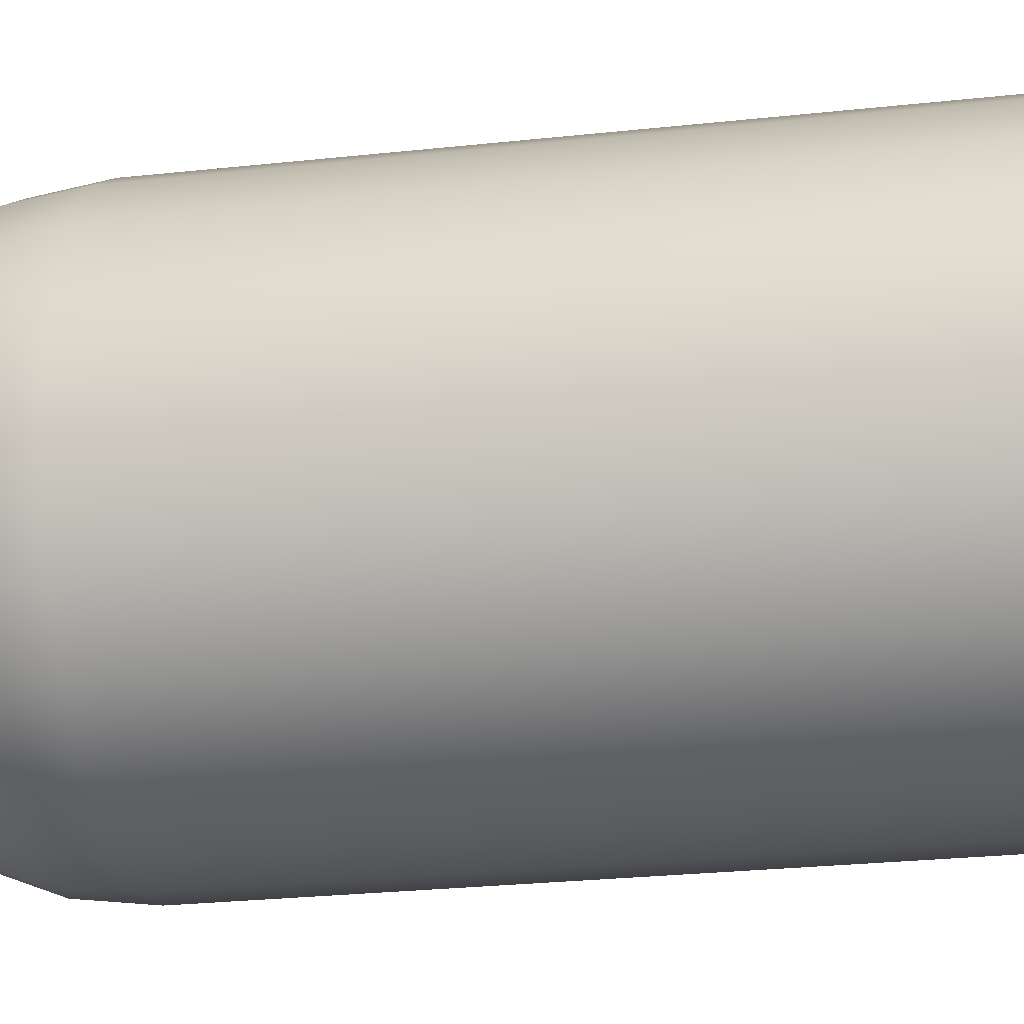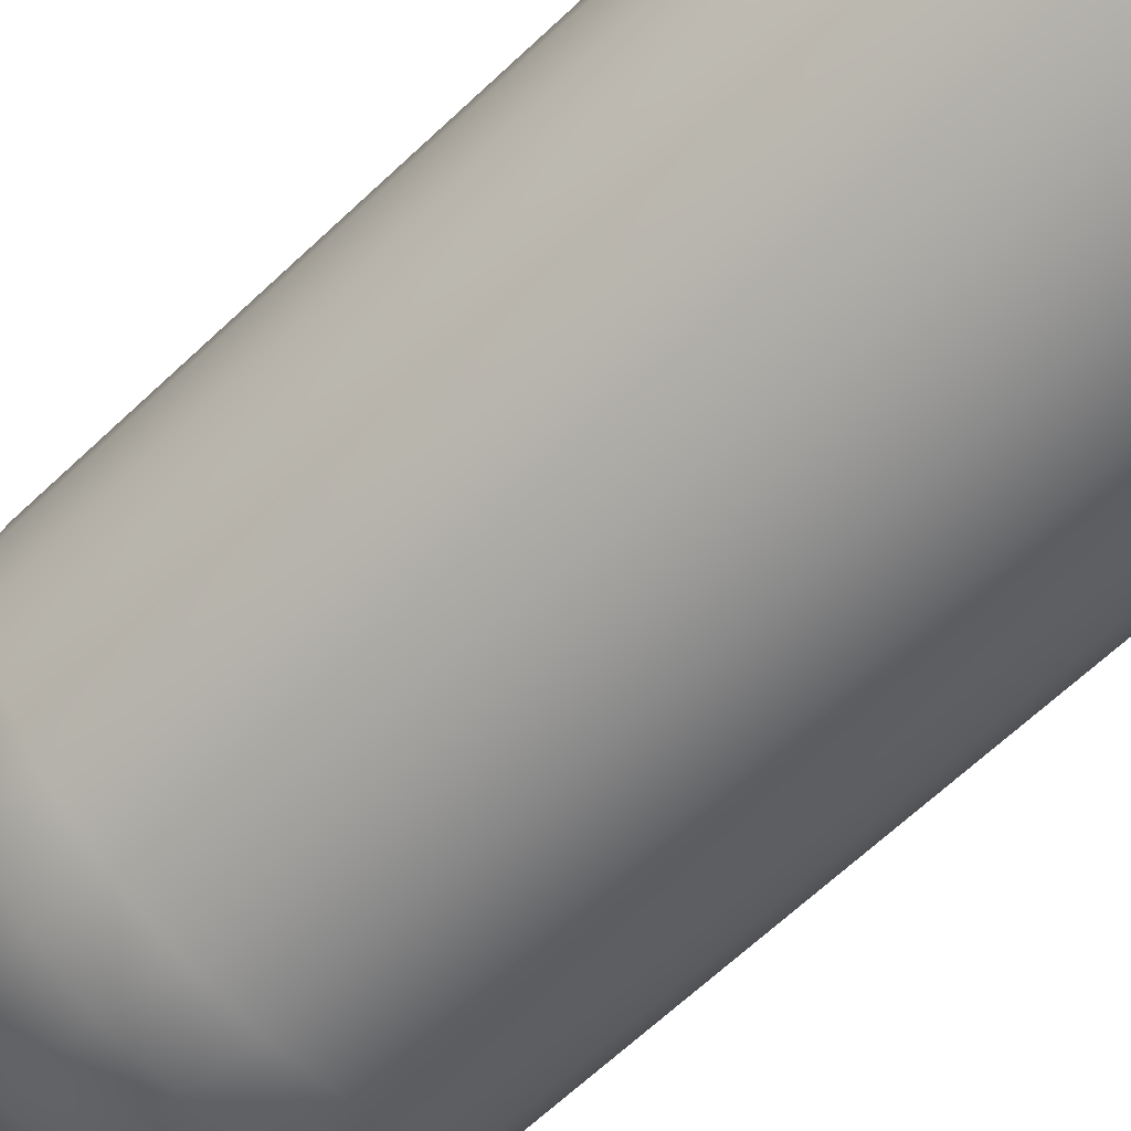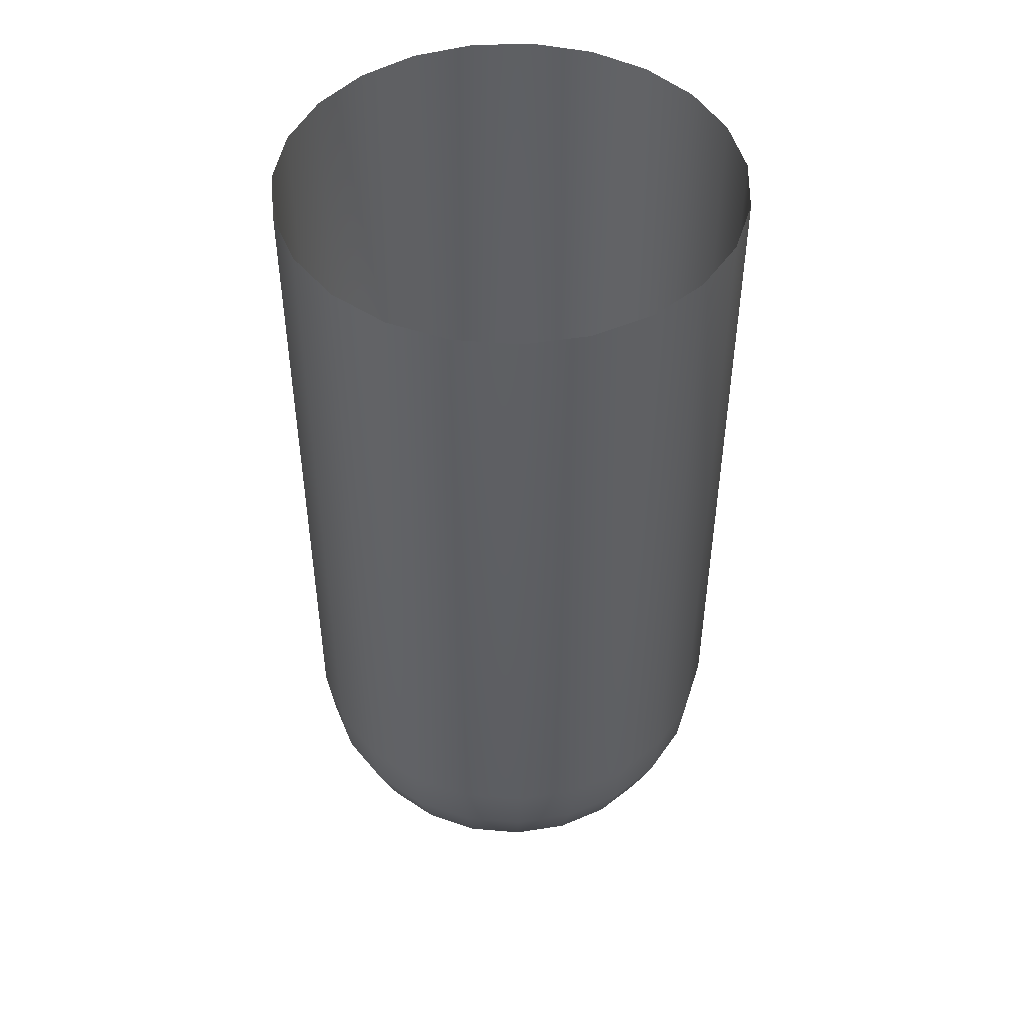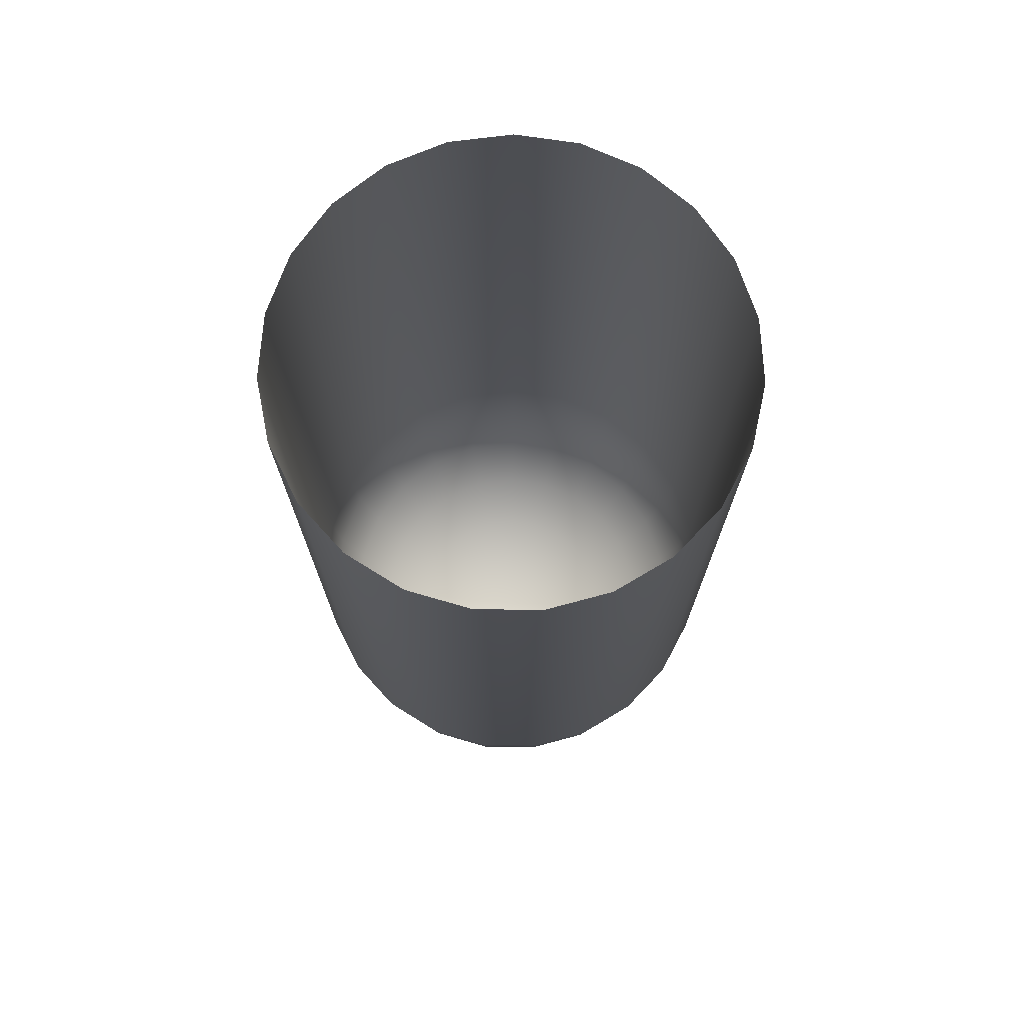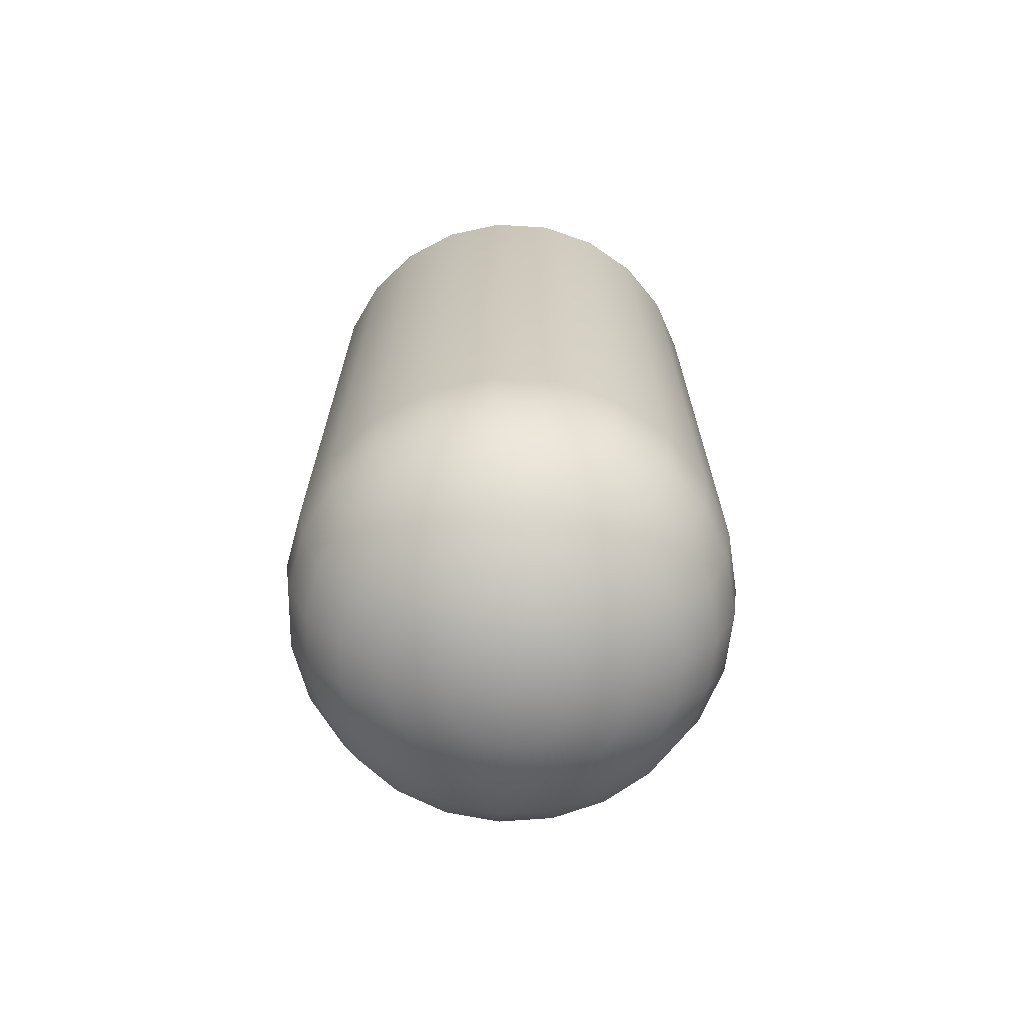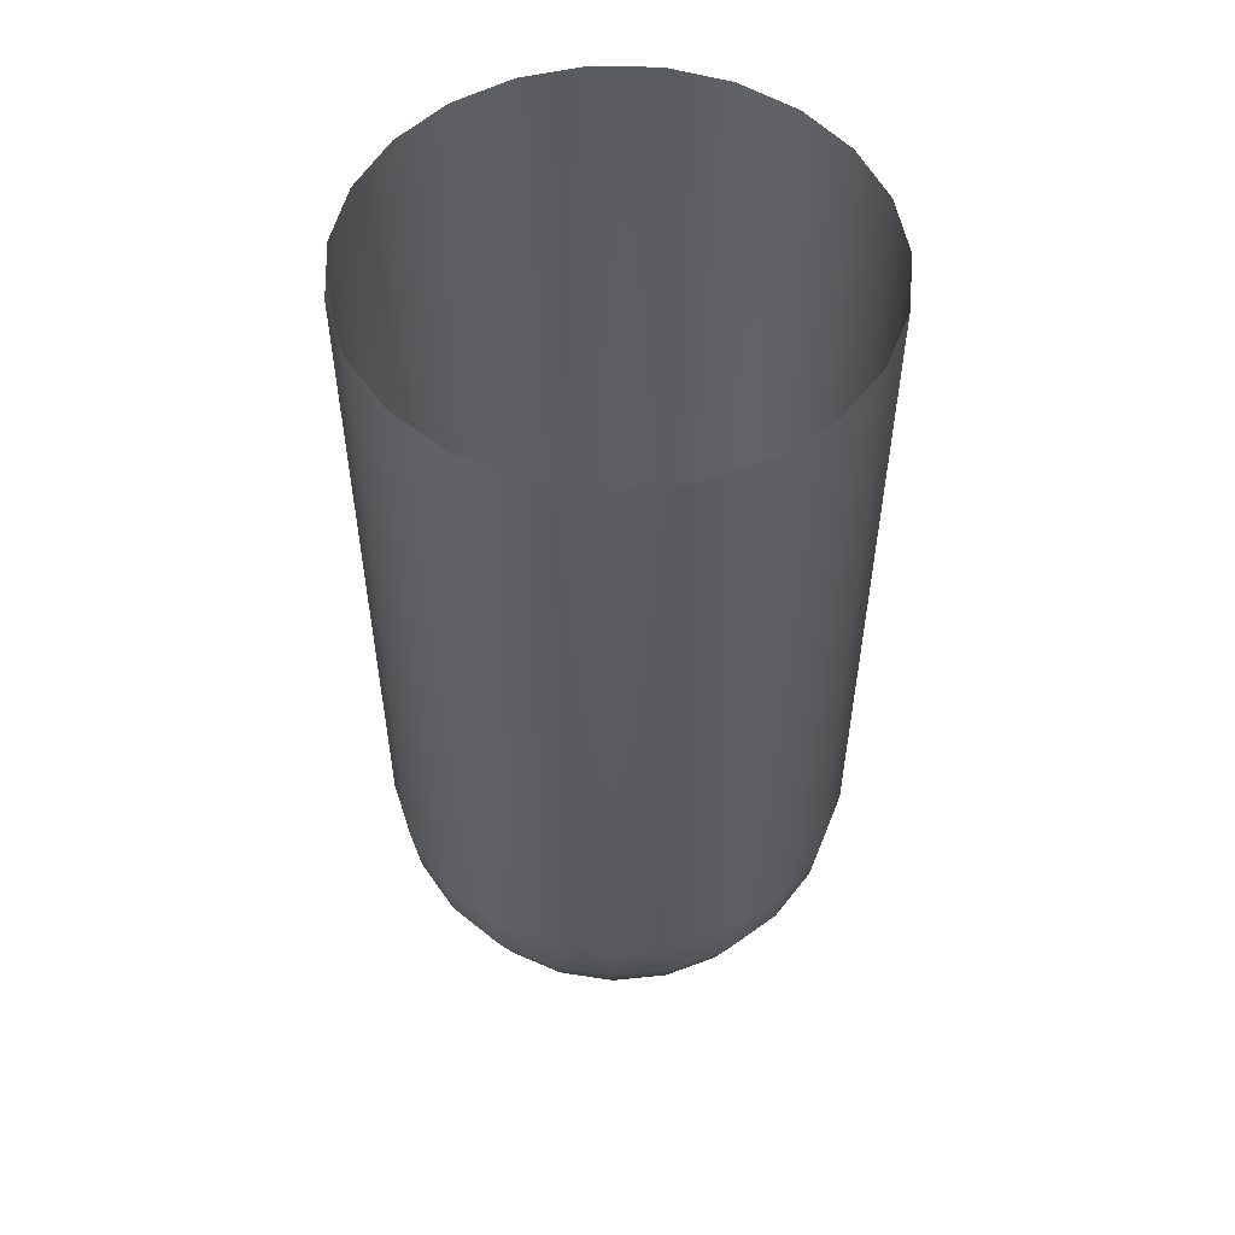
<metadata>
{"format":"obj","ext":"obj","renderer":"f3d","projection":"perspective","resolution":1024,"background":"white","views":[{"elev":-25.9,"azim":-80.1,"up":"+Y"},{"elev":-67.3,"azim":-46.9,"up":"+Y"},{"elev":47.6,"azim":158.2,"up":"+Z"},{"elev":73.6,"azim":-128.5,"up":"+Z"},{"elev":-69.4,"azim":-163.9,"up":"+Z"},{"elev":53.9,"azim":-41.4,"up":"+Z"}]}
</metadata>
<code>
o BulbGreenLeftL
v 6.367 -2.746 -12.01
v 6.593 -5.327 -9.945
v 7.787 -3.363 -9.945
v 5.391 -4.349 -12.01
v 4.515 -1.942 -13.59
v 6.873 -0.9384 -12.01
v 3.826 -3.075 -13.59
v 4.873 -0.6636 -13.59
v 2.856 -3.981 -13.59
v 4.02 -5.63 -12.01
v 2.359 -1.005 -14.59
v 1.677 -4.592 -13.59
v 2.353 -6.494 -12.01
v 0.5157 -6.876 -12.01
v 4.873 0.6636 -13.59
v 6.873 0.9384 -12.01
v 0.378 -4.862 -13.59
v -1.357 -6.748 -12.01
v 4.515 1.942 -13.59
v 6.367 2.746 -12.01
v 5.391 4.349 -12.01
v 2.544 0.3435 -14.59
v 2.544 -0.3435 -14.59
v 2.359 1.005 -14.59
v 0.04538 -1.443e-13 -14.93
v 2.002 1.592 -14.59
v 3.826 3.075 -13.59
v 2.856 3.981 -13.59
v 4.02 5.63 -12.01
v 1.5 2.061 -14.59
v 1.677 4.592 -13.59
v 2.353 6.494 -12.01
v 0.8902 2.377 -14.59
v 0.378 4.862 -13.59
v 0.5157 6.876 -12.01
v 0.2175 2.517 -14.59
v -0.9461 4.771 -13.59
v -1.357 6.748 -12.01
v -0.4678 2.47 -14.59
v -2.197 4.327 -13.59
v -3.125 6.119 -12.01
v -4.659 5.037 -12.01
v -1.115 2.24 -14.59
v -3.281 3.562 -13.59
v -5.843 3.581 -12.01
v -1.676 1.844 -14.59
v -4.118 2.532 -13.59
v -6.591 1.859 -12.01
v -2.11 1.311 -14.59
v -4.647 1.315 -13.59
v -6.846 -1.421e-13 -12.01
v -2.384 0.6806 -14.59
v -4.828 -1.433e-13 -13.59
v -4.647 -1.315 -13.59
v -6.591 -1.859 -12.01
v -2.477 -1.44e-13 -14.59
v -2.384 -0.6806 -14.59
v -4.118 -2.532 -13.59
v -5.843 -3.581 -12.01
v -2.11 -1.311 -14.59
v -3.281 -3.562 -13.59
v -4.659 -5.037 -12.01
v -3.125 -6.119 -12.01
v -1.676 -1.844 -14.59
v -2.197 -4.327 -13.59
v -1.115 -2.24 -14.59
v -0.9461 -4.771 -13.59
v -0.4678 -2.47 -14.59
v 0.2175 -2.517 -14.59
v 0.8902 -2.377 -14.59
v 1.5 -2.061 -14.59
v 2.002 -1.592 -14.59
v -9.02 -2.54 -7.543
v -9.369 -1.388e-13 -7.543
v -9.701 -1.369e-13 -4.966
v -9.02 2.54 -7.543
v -8.395 -1.406e-13 -9.945
v -9.34 -2.63 -4.966
v -8.082 2.277 -9.945
v -9.701 1.189e-05 24.92
v -9.34 -2.63 24.92
v -9.34 2.63 24.92
v -8.282 -5.064 -4.966
v -8.282 -5.064 24.92
v -9.34 2.63 -4.966
v -8.282 5.064 24.92
v -8.282 5.064 -4.966
v -7.998 4.892 -7.543
v -7.167 4.386 -9.945
v -6.591 1.859 -12.01
v -5.843 3.581 -12.01
v -6.846 -1.421e-13 -12.01
v -6.591 -1.859 -12.01
v -8.082 -2.277 -9.945
v -7.167 -4.386 -9.945
v -5.843 -3.581 -12.01
v -7.998 -4.892 -7.543
v -5.716 -6.169 -9.945
v -4.659 -5.037 -12.01
v -6.38 -6.88 -7.543
v -3.838 -7.494 -9.945
v -3.125 -6.119 -12.01
v -4.286 -8.359 -7.543
v -6.607 -7.123 -4.966
v -4.439 -8.654 -4.966
v -6.607 -7.123 24.92
v -4.439 -8.654 24.92
v -1.938 -9.543 -4.966
v -1.87 -9.218 -7.543
v -4.286 -8.359 -7.543
v -4.439 -8.654 -4.966
v -4.439 -8.654 24.92
v -3.838 -7.494 -9.945
v -1.938 -9.543 24.92
v 0.7105 -9.724 -4.966
v 0.7105 -9.724 24.92
v -1.672 -8.264 -9.945
v 3.309 -9.184 -4.966
v 3.309 -9.184 24.92
v 0.6879 -9.392 -7.543
v -1.357 -6.748 -12.01
v -3.125 -6.119 -12.01
v 0.6214 -8.421 -9.945
v 0.5157 -6.876 -12.01
v 2.872 -7.953 -9.945
v 2.353 -6.494 -12.01
v 3.198 -8.871 -7.543
v 5.666 -7.963 -4.966
v 5.666 -7.963 24.92
v 5.475 -7.691 -7.543
v 4.913 -6.896 -9.945
v 4.02 -5.63 -12.01
v 5.391 -4.349 -12.01
v 6.593 -5.327 -9.945
v 7.348 -5.941 -7.543
v 7.606 -6.151 -4.966
v 7.606 -6.151 24.92
v 8.985 -3.883 -4.966
v 8.68 -3.751 -7.543
v 8.985 -3.883 24.92
v 7.787 -3.363 -9.945
v 6.593 -5.327 -9.945
v 7.348 -5.941 -7.543
v 8.68 -3.751 -7.543
v 9.372 -1.282 -7.543
v 8.408 -1.149 -9.945
v 6.367 -2.746 -12.01
v 6.873 -0.9384 -12.01
v 8.408 1.149 -9.945
v 6.873 0.9384 -12.01
v 9.701 -1.327 -4.966
v 8.985 -3.883 -4.966
v 8.985 -3.883 24.92
v 9.701 -1.327 24.92
v 9.701 1.327 -4.966
v 9.701 1.327 24.92
v 9.372 1.282 -7.543
v 8.985 3.883 -4.966
v 8.985 3.883 24.92
v 8.68 3.751 -7.543
v 7.787 3.363 -9.945
v 6.367 2.746 -12.01
v 7.606 6.151 -4.966
v 7.606 6.151 24.92
v 6.593 5.327 -9.945
v 5.391 4.349 -12.01
v 5.666 7.963 -4.966
v 5.666 7.963 24.92
v 7.348 5.941 -7.543
v 5.475 7.691 -7.543
v 4.913 6.896 -9.945
v 3.198 8.871 -7.543
v 4.02 5.63 -12.01
v 2.872 7.953 -9.945
v 2.353 6.494 -12.01
v 3.309 9.184 -4.966
v 3.198 8.871 -7.543
v 5.475 7.691 -7.543
v 5.666 7.963 -4.966
v 5.666 7.963 24.92
v 3.309 9.184 24.92
v 0.7105 9.724 -4.966
v 0.7105 9.724 24.92
v -1.938 9.543 -4.966
v -1.938 9.543 24.92
v 0.6878 9.392 -7.543
v -4.439 8.654 -4.966
v -4.439 8.654 24.92
v -1.87 9.217 -7.543
v 0.6214 8.421 -9.945
v 2.872 7.953 -9.945
v 2.353 6.494 -12.01
v 0.5157 6.876 -12.01
v -1.672 8.264 -9.945
v -1.357 6.748 -12.01
v -3.838 7.494 -9.945
v -3.125 6.119 -12.01
v -4.659 5.037 -12.01
v -4.286 8.359 -7.543
v -6.607 7.123 -4.966
v -6.607 7.123 24.92
v -5.716 6.169 -9.945
v -5.843 3.581 -12.01
v -7.167 4.386 -9.945
v -7.998 4.892 -7.543
v -6.38 6.88 -7.543
v -8.282 5.064 -4.966
v -8.282 5.064 24.92
f 3 2 1
f 2 4 1
f 1 4 5
f 1 5 6
f 4 7 5
f 5 8 6
f 9 7 4
f 10 9 4
f 5 7 11
f 5 11 8
f 12 9 10
f 13 12 10
f 13 14 12
f 6 8 15
f 16 6 15
f 14 17 12
f 14 18 17
f 16 15 19
f 20 16 19
f 20 19 21
f 15 8 22
f 15 22 19
f 8 23 22
f 11 23 8
f 22 24 19
f 23 25 22
f 22 25 24
f 11 25 23
f 19 24 26
f 24 25 26
f 19 27 21
f 27 19 26
f 21 27 28
f 27 26 28
f 29 21 28
f 26 30 28
f 26 25 30
f 29 28 31
f 28 30 31
f 32 29 31
f 30 33 31
f 30 25 33
f 32 31 34
f 35 32 34
f 31 33 36
f 34 31 36
f 33 25 36
f 35 34 37
f 34 36 37
f 38 35 37
f 36 39 37
f 36 25 39
f 38 37 40
f 37 39 40
f 41 38 40
f 41 40 42
f 39 43 40
f 39 25 43
f 40 44 42
f 40 43 44
f 42 44 45
f 43 46 44
f 43 25 46
f 44 47 45
f 45 47 48
f 44 46 49
f 47 44 49
f 46 25 49
f 47 50 48
f 48 50 51
f 47 49 52
f 50 47 52
f 49 25 52
f 50 53 51
f 50 52 53
f 51 53 54
f 55 51 54
f 52 56 53
f 52 25 56
f 53 56 57
f 54 53 57
f 56 25 57
f 55 54 58
f 54 57 58
f 59 55 58
f 57 60 58
f 57 25 60
f 59 58 61
f 58 60 61
f 62 59 61
f 62 61 63
f 60 64 61
f 60 25 64
f 61 65 63
f 61 64 66
f 65 61 66
f 64 25 66
f 63 65 67
f 65 66 67
f 18 63 67
f 18 67 17
f 66 68 67
f 67 68 17
f 66 25 68
f 68 69 17
f 68 25 69
f 17 69 12
f 69 70 12
f 69 25 70
f 12 70 9
f 70 71 9
f 70 25 71
f 9 71 7
f 71 25 72
f 71 72 7
f 72 25 11
f 7 72 11
f 75 74 73
f 76 74 75
f 74 77 73
f 74 76 77
f 78 75 73
f 76 79 77
f 75 78 80
f 78 81 80
f 75 80 82
f 78 83 81
f 78 73 83
f 83 84 81
f 85 75 82
f 85 76 75
f 85 82 86
f 87 85 86
f 87 88 85
f 88 76 85
f 76 88 79
f 88 89 79
f 79 89 90
f 89 91 90
f 79 90 77
f 90 92 77
f 77 92 93
f 94 77 93
f 77 94 73
f 94 93 95
f 73 94 95
f 93 96 95
f 97 73 95
f 73 97 83
f 95 96 98
f 97 95 98
f 96 99 98
f 83 97 100
f 100 97 98
f 99 102 101
f 98 99 101
f 98 101 103
f 100 98 103
f 104 83 100
f 104 100 103
f 83 104 84
f 105 104 103
f 104 106 84
f 104 105 106
f 105 107 106
f 110 109 108
f 111 110 108
f 111 108 112
f 110 113 109
f 108 114 112
f 108 115 114
f 108 109 115
f 115 116 114
f 113 117 109
f 115 118 116
f 118 119 116
f 109 120 115
f 115 120 118
f 109 117 120
f 113 122 121
f 117 113 121
f 117 121 123
f 117 123 120
f 121 124 123
f 123 124 125
f 120 123 125
f 124 126 125
f 120 127 118
f 127 120 125
f 118 128 119
f 118 127 128
f 128 129 119
f 127 125 130
f 127 130 128
f 125 126 131
f 125 131 130
f 126 132 131
f 131 132 133
f 134 131 133
f 130 131 134
f 135 130 134
f 128 136 129
f 128 130 136
f 130 135 136
f 136 137 129
f 136 135 138
f 136 138 137
f 135 139 138
f 138 140 137
f 143 142 141
f 144 143 141
f 144 141 145
f 141 146 145
f 141 147 146
f 147 148 146
f 146 148 149
f 145 146 149
f 148 150 149
f 144 145 151
f 152 144 151
f 152 151 153
f 151 154 153
f 151 155 154
f 151 145 155
f 155 156 154
f 145 157 155
f 157 145 149
f 155 158 156
f 155 157 158
f 158 159 156
f 157 149 160
f 157 160 158
f 149 150 161
f 149 161 160
f 150 162 161
f 158 163 159
f 158 160 163
f 163 164 159
f 161 162 165
f 160 161 165
f 162 166 165
f 163 167 164
f 167 168 164
f 160 169 163
f 163 169 167
f 169 160 165
f 169 170 167
f 165 166 171
f 169 165 171
f 170 169 171
f 170 171 172
f 166 173 171
f 171 174 172
f 171 173 174
f 173 175 174
f 178 177 176
f 179 178 176
f 179 176 180
f 176 181 180
f 176 182 181
f 176 177 182
f 182 183 181
f 182 184 183
f 184 185 183
f 177 186 182
f 182 186 184
f 184 187 185
f 187 188 185
f 186 189 184
f 184 189 187
f 186 177 190
f 177 191 190
f 191 192 190
f 192 193 190
f 186 190 194
f 190 193 194
f 189 186 194
f 193 195 194
f 194 195 196
f 189 194 196
f 195 197 196
f 196 197 198
f 189 199 187
f 199 189 196
f 187 200 188
f 187 199 200
f 200 201 188
f 202 196 198
f 199 196 202
f 202 198 203
f 204 202 203
f 202 204 205
f 206 199 202
f 206 202 205
f 199 206 200
f 206 205 207
f 200 206 207
f 200 207 201
f 207 208 201

</code>
